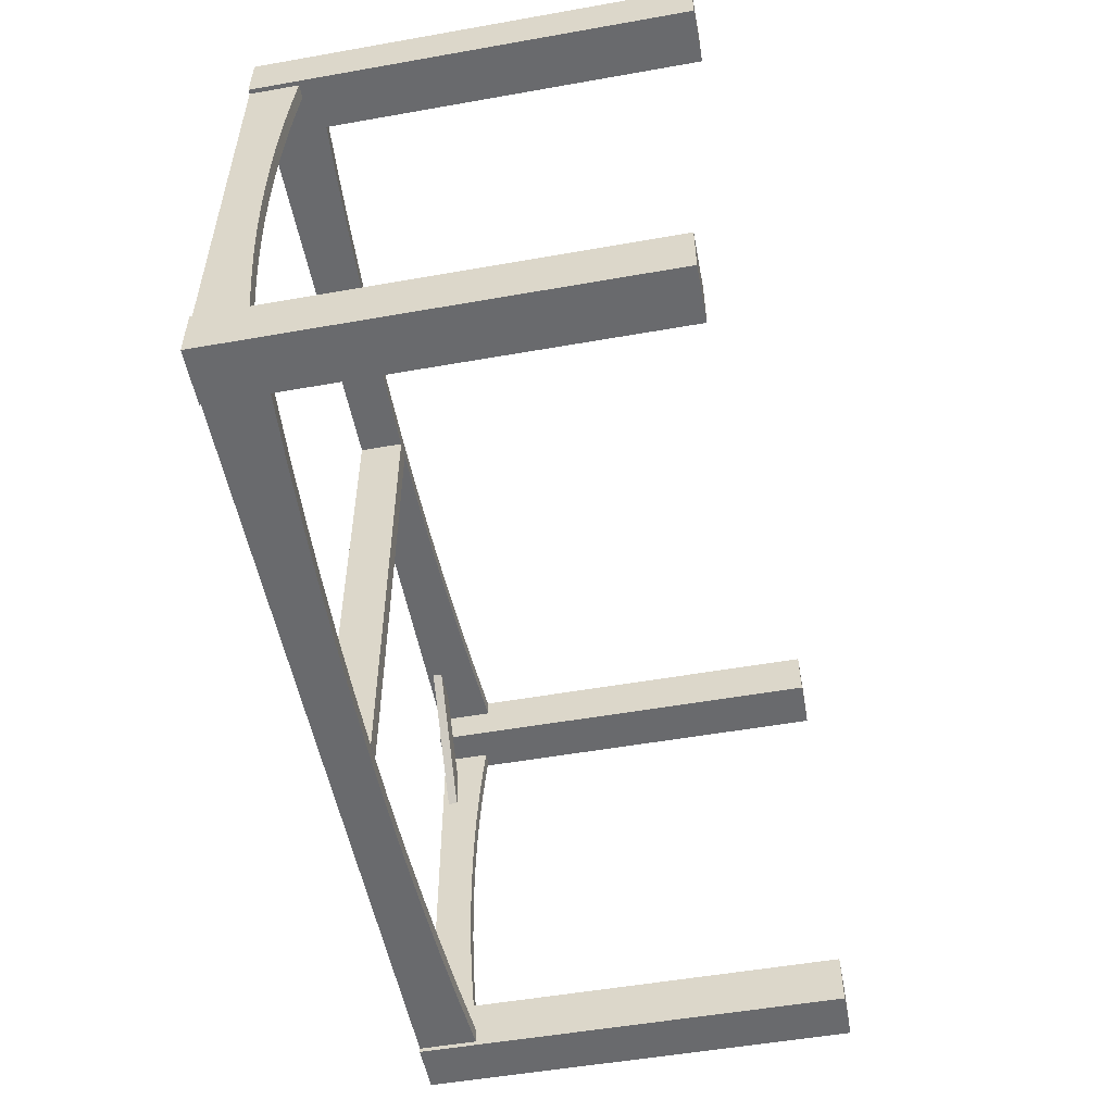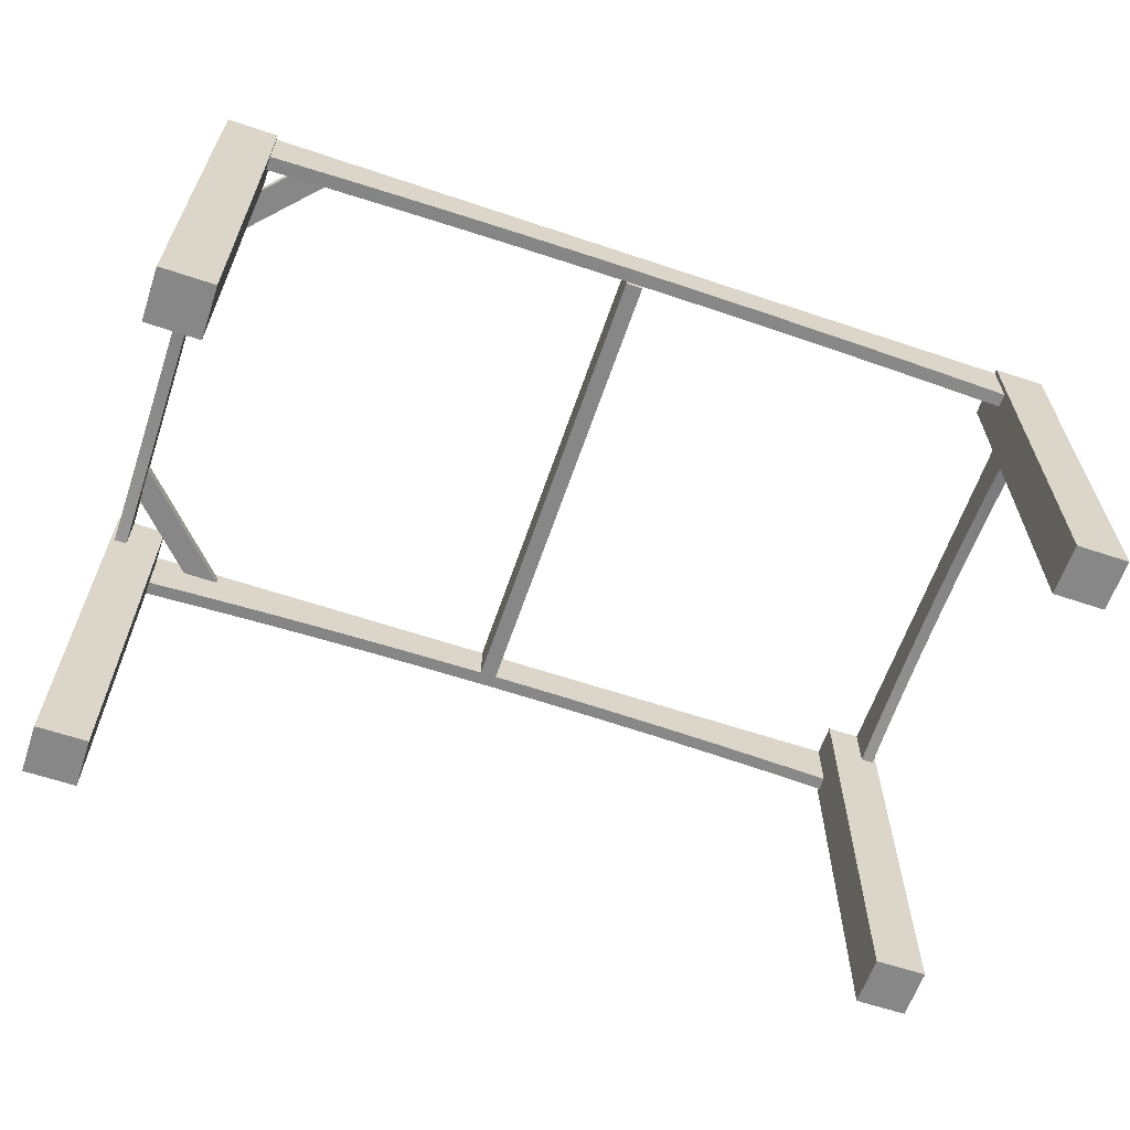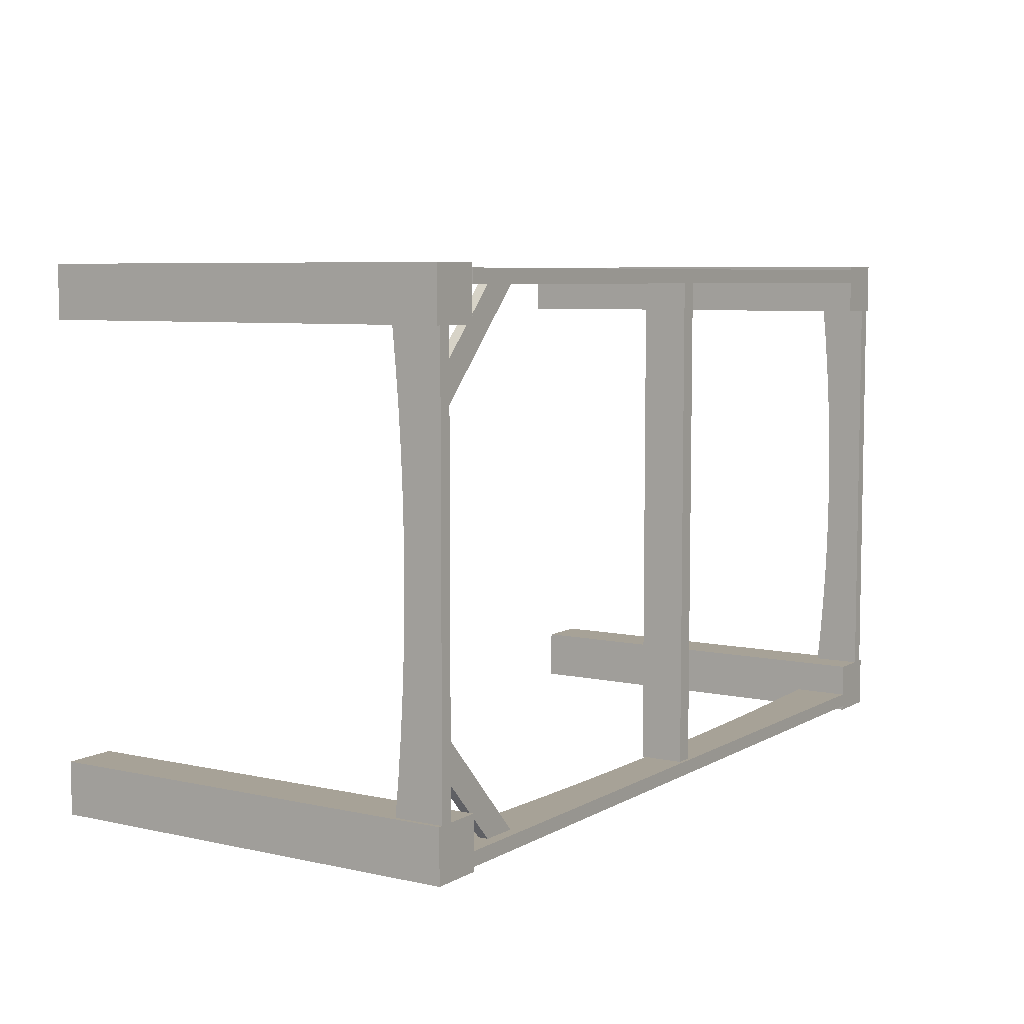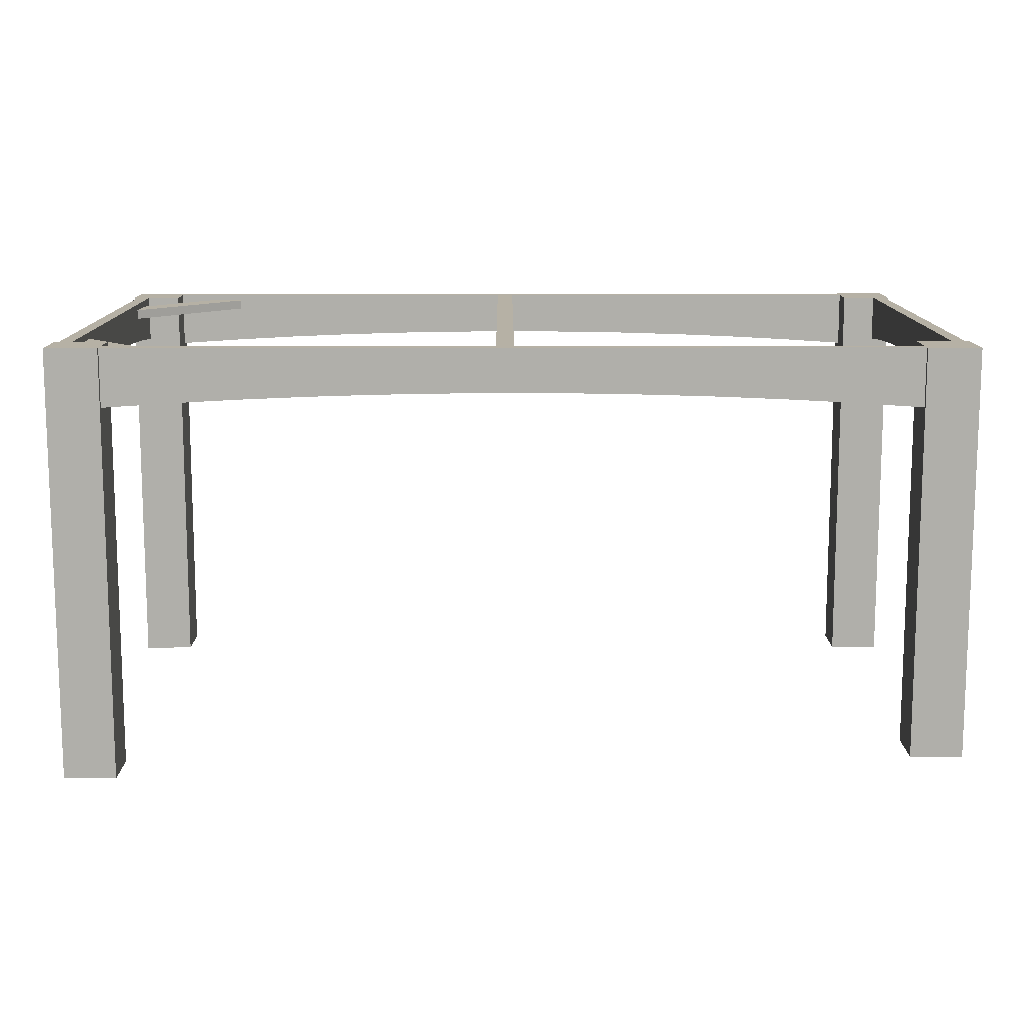
<metadata>
{"format":"obj","ext":"obj","renderer":"f3d","projection":"perspective","resolution":1024,"background":"white","views":[{"elev":-53.1,"azim":-79.3,"up":"+Z"},{"elev":-62.3,"azim":161.2,"up":"+Y"},{"elev":6.6,"azim":122.8,"up":"+Z"},{"elev":12.0,"azim":179.8,"up":"+Y"}]}
</metadata>
<code>
v -0.374 -0.3251 0.1885
v -0.4199 -0.3251 0.2347
v -0.4199 -0.3251 0.1885
v -0.374 -0.3251 0.2347
v -0.4199 0.05818 0.1885
v -0.4199 0.01473 0.1885
v -0.374 0.006661 0.2347
v -0.4199 0.05818 0.2347
v -0.4045 0.01473 0.1885
v -0.374 0.006661 0.2308
v -0.416 0.05818 0.1885
v -0.416 0.01473 0.1885
v -0.374 0.05818 0.1885
v -0.374 0.006661 0.2183
v -0.374 0.05818 0.2347
v -0.4045 0.01767 0.1572
v -0.4045 0.05818 0.1885
v -0.374 0.05818 0.2183
v -0.374 0.05818 0.2308
v -0.3155 0.01048 0.2183
v -0.416 0.05818 -0.1871
v -0.416 0.01767 0.1572
v -0.4045 0.05818 0.1505
v -0.3155 0.01048 0.2308
v -0.4045 0.02008 0.126
v -0.4045 0.05818 -0.1871
v 0.3298 0.05818 0.2183
v -0.2568 0.01361 0.2183
v -0.2568 0.01361 0.2308
v -0.416 0.02008 0.126
v 0.3298 0.05818 0.2308
v -0.0221 0.01918 0.2183
v -0.1982 0.01605 0.2183
v -0.1982 0.01605 0.2308
v -0.416 0.01473 -0.1871
v -0.374 0.05818 -0.2333
v -0.416 0.02195 0.09469
v -0.4045 0.02195 0.09469
v 0.3298 0.006661 0.2183
v -0.0221 0.01918 0.2308
v 0.0366 0.01883 0.2183
v -0.08081 0.01883 0.2183
v -0.1395 0.01779 0.2183
v -0.1395 0.01779 0.2308
v -0.4045 0.01473 -0.1871
v -0.4199 0.01473 -0.1871
v -0.416 0.01767 -0.1559
v -0.4199 0.05818 -0.1871
v -0.374 0.05818 -0.1871
v -0.416 0.02329 0.06337
v -0.4045 0.02329 0.06337
v 0.3298 0.006661 0.2308
v 0.2713 0.01048 0.2183
v -0.08081 0.01883 0.2308
v 0.0366 0.01883 0.2308
v 0.0953 0.01779 0.2183
v -0.3737 0.05818 -0.1871
v -0.4045 0.01767 -0.1559
v -0.416 0.02008 -0.1246
v -0.4199 0.05818 -0.2333
v -0.3737 0.05818 -0.2333
v -0.416 0.02409 0.03203
v -0.4045 0.02409 0.03203
v 0.2713 0.01048 0.2308
v 0.2126 0.01361 0.2183
v 0.0953 0.01779 0.2308
v 0.154 0.01605 0.2183
v -0.4199 -0.3058 -0.1871
v -0.4045 0.02008 -0.1246
v -0.416 0.02195 -0.09332
v -0.416 0.02436 0.000684
v -0.4045 0.02436 0.000684
v 0.2126 0.01361 0.2308
v 0.154 0.01605 0.2308
v -0.3737 -0.3058 -0.1871
v -0.4045 0.02195 -0.09332
v -0.416 0.02329 -0.062
v -0.4199 -0.3058 -0.2333
v -0.3737 0.006661 -0.2333
v -0.3737 0.05818 -0.2294
v -0.416 0.02409 -0.03066
v -0.4045 0.02409 -0.03066
v -0.3737 -0.3058 -0.2333
v -0.4045 0.02329 -0.062
v -0.3737 0.05818 -0.2169
v -0.3737 0.006661 -0.2169
v -0.3737 0.006661 -0.2294
v 0.3302 0.05818 -0.2294
v -0.3151 0.01048 -0.2294
v 0.3302 0.05818 -0.2169
v -0.02174 0.01918 -0.2294
v -0.3151 0.01048 -0.2169
v -0.2565 0.01361 -0.2294
v 0.3764 0.05818 -0.2333
v 0.3302 0.006661 -0.2169
v -0.02174 0.01918 -0.2169
v 0.03697 0.01883 -0.2294
v -0.08044 0.01883 -0.2294
v -0.2565 0.01361 -0.2169
v -0.1978 0.01605 -0.2294
v 0.3302 0.05818 -0.2333
v 0.361 0.05818 -0.1871
v 0.3302 0.006661 -0.2294
v 0.3302 -0.3251 -0.1871
v 0.2716 0.01048 -0.2169
v -0.08044 0.01883 -0.2169
v 0.03697 0.01883 -0.2169
v 0.09566 0.01779 -0.2294
v -0.1391 0.01779 -0.2294
v -0.1978 0.01605 -0.2169
v 0.3302 0.006661 -0.2333
v 0.3726 0.05818 -0.1871
v 0.3302 0.05818 -0.1871
v 0.2716 0.01048 -0.2294
v 0.3302 -0.3251 -0.2333
v 0.213 0.01361 -0.2169
v -0.1391 0.01779 -0.2169
v 0.09566 0.01779 -0.2169
v 0.1543 0.01605 -0.2294
v 0.3764 -0.3251 -0.2333
v 0.3764 0.05818 -0.1871
v 0.361 0.01473 -0.1871
v 0.361 0.05818 0.1885
v 0.213 0.01361 -0.2294
v 0.1543 0.01605 -0.2169
v 0.3764 0.01473 -0.1871
v 0.3726 0.01473 -0.1871
v 0.361 0.01767 -0.1559
v 0.3726 0.05818 0.1885
v 0.361 0.01473 0.1885
v 0.3764 -0.3251 -0.1871
v 0.3726 0.01767 -0.1559
v 0.361 0.02008 -0.1246
v 0.3726 0.01473 0.1885
v 0.3764 0.05818 0.2347
v 0.361 0.01767 0.1572
v 0.3302 0.05818 0.1885
v 0.3726 0.02008 -0.1246
v 0.361 0.02195 -0.09332
v 0.3726 0.01767 0.1572
v 0.3764 0.01473 0.1885
v 0.3302 0.05818 0.2347
v 0.3764 0.05818 0.1885
v 0.361 0.02008 0.126
v 0.3764 -0.3251 0.1885
v 0.3726 0.02195 -0.09332
v 0.361 0.02329 -0.062
v 0.3726 0.02008 0.126
v 0.3302 -0.3251 0.2347
v 0.361 0.02195 0.09469
v 0.3302 -0.3251 0.1885
v 0.3726 0.02329 -0.062
v 0.361 0.02409 -0.03066
v 0.3726 0.02195 0.09469
v 0.3764 -0.3251 0.2347
v 0.361 0.02329 0.06337
v 0.3726 0.02409 -0.03066
v 0.361 0.02436 0.000684
v 0.3726 0.02329 0.06337
v 0.361 0.02409 0.03203
v 0.3726 0.02436 0.000684
v 0.3726 0.02409 0.03203
v -0.007295 0.05818 0.2199
v -0.0227 0.05818 -0.2153
v -0.0227 0.05818 0.2199
v -0.007295 0.05818 -0.2153
v -0.0227 0.01918 0.2199
v -0.007295 0.01918 -0.2153
v -0.0227 0.01918 -0.2153
v -0.007295 0.01918 0.2199
v 0.3619 0.04373 0.1192
v 0.3011 0.04373 0.2182
v 0.268 0.04373 0.2184
v 0.3605 0.04373 0.1553
v 0.3011 0.0524 0.2182
v 0.3619 0.0524 0.1192
v 0.3605 0.0524 0.1553
v 0.268 0.0524 0.2184
v 0.3016 0.04349 -0.2147
v 0.361 0.05216 -0.1519
v 0.361 0.04349 -0.1519
v 0.3016 0.05216 -0.2147
v 0.3624 0.05216 -0.1157
v 0.3624 0.04349 -0.1157
v 0.2685 0.05216 -0.215
v 0.2685 0.04349 -0.215
v 0.3298 0.05818 0.2347
v -0.4059 0.05818 0.1143
g mesh1_mesh1-geometry
f 1 2 3
f 2 1 4
f 3 2 1
f 4 1 2
f 2 5 3
f 3 5 2
f 6 1 3
f 3 1 6
f 1 7 4
f 4 7 1
f 7 2 4
f 4 2 7
f 5 2 8
f 8 2 5
f 3 5 6
f 6 5 3
f 1 6 9
f 9 6 1
f 7 1 10
f 10 1 7
f 2 7 8
f 8 7 2
f 11 8 5
f 5 8 11
f 5 12 6
f 6 12 5
f 9 6 12
f 12 6 9
f 1 9 13
f 13 9 1
f 10 1 14
f 14 1 10
f 10 15 7
f 7 15 10
f 8 7 15
f 15 7 8
f 8 11 15
f 15 11 8
f 12 5 11
f 11 5 12
f 11 9 12
f 12 9 11
f 12 16 9
f 9 16 12
f 13 9 17
f 17 9 13
f 18 1 13
f 13 1 18
f 14 1 18
f 18 1 14
f 14 19 10
f 10 19 14
f 20 10 14
f 14 10 20
f 15 10 19
f 19 10 15
f 15 11 17
f 17 11 15
f 21 12 11
f 11 12 21
f 9 11 17
f 17 11 9
f 16 12 22
f 22 12 16
f 23 9 16
f 16 9 23
f 9 23 17
f 17 23 9
f 15 17 13
f 13 17 15
f 15 13 18
f 18 13 15
f 19 14 18
f 18 14 19
f 18 20 14
f 14 20 18
f 24 19 10
f 10 19 24
f 10 20 24
f 24 20 10
f 15 18 19
f 19 18 15
f 17 21 11
f 11 21 17
f 12 21 22
f 22 21 12
f 22 25 16
f 16 25 22
f 23 16 25
f 25 16 23
f 26 17 23
f 23 17 26
f 27 19 18
f 18 19 27
f 20 18 28
f 28 18 20
f 19 24 29
f 29 24 19
f 28 24 20
f 20 24 28
f 21 17 26
f 26 17 21
f 22 21 30
f 30 21 22
f 25 22 30
f 30 22 25
f 23 25 26
f 26 25 23
f 19 27 31
f 31 27 19
f 27 32 18
f 18 32 27
f 28 18 33
f 33 18 28
f 24 28 29
f 29 28 24
f 19 29 34
f 34 29 19
f 35 26 21
f 21 26 35
f 21 36 26
f 26 36 21
f 30 21 37
f 37 21 30
f 30 38 25
f 25 38 30
f 26 25 38
f 38 25 26
f 31 39 27
f 27 39 31
f 19 40 31
f 31 40 19
f 27 41 32
f 32 41 27
f 42 18 32
f 32 18 42
f 33 18 43
f 43 18 33
f 33 29 28
f 28 29 33
f 29 33 34
f 34 33 29
f 19 34 44
f 44 34 19
f 26 35 45
f 45 35 26
f 21 46 35
f 35 46 21
f 47 21 35
f 35 21 47
f 48 36 21
f 21 36 48
f 26 36 49
f 49 36 26
f 37 21 50
f 50 21 37
f 38 30 37
f 37 30 38
f 26 38 51
f 51 38 26
f 39 31 52
f 52 31 39
f 53 27 39
f 39 27 53
f 19 54 40
f 40 54 19
f 55 31 40
f 40 31 55
f 27 56 41
f 41 56 27
f 41 40 32
f 32 40 41
f 43 18 42
f 42 18 43
f 32 54 42
f 42 54 32
f 43 34 33
f 33 34 43
f 34 43 44
f 44 43 34
f 19 44 54
f 54 44 19
f 46 45 35
f 35 45 46
f 45 47 35
f 35 47 45
f 45 57 26
f 26 57 45
f 26 58 45
f 45 58 26
f 46 21 48
f 48 21 46
f 59 21 47
f 47 21 59
f 36 48 60
f 60 48 36
f 61 49 36
f 36 49 61
f 26 57 49
f 49 57 26
f 50 21 62
f 62 21 50
f 51 37 50
f 50 37 51
f 37 51 38
f 38 51 37
f 26 51 63
f 63 51 26
f 31 64 52
f 52 64 31
f 64 39 52
f 52 39 64
f 27 53 65
f 65 53 27
f 39 64 53
f 53 64 39
f 54 32 40
f 40 32 54
f 66 31 55
f 55 31 66
f 40 41 55
f 55 41 40
f 27 67 56
f 56 67 27
f 56 55 41
f 41 55 56
f 42 44 43
f 43 44 42
f 44 42 54
f 54 42 44
f 45 46 68
f 68 46 45
f 47 45 58
f 58 45 47
f 68 57 45
f 45 57 68
f 26 69 58
f 58 69 26
f 48 68 46
f 46 68 48
f 70 21 59
f 59 21 70
f 58 59 47
f 47 59 58
f 68 48 60
f 60 48 68
f 61 60 36
f 36 60 61
f 49 61 57
f 57 61 49
f 62 21 71
f 71 21 62
f 63 50 62
f 62 50 63
f 50 63 51
f 51 63 50
f 26 63 72
f 72 63 26
f 64 31 73
f 73 31 64
f 53 73 65
f 65 73 53
f 27 65 67
f 67 65 27
f 73 53 64
f 64 53 73
f 74 31 66
f 66 31 74
f 55 56 66
f 66 56 55
f 67 66 56
f 56 66 67
f 57 68 75
f 75 68 57
f 26 76 69
f 69 76 26
f 59 58 69
f 69 58 59
f 77 21 70
f 70 21 77
f 69 70 59
f 59 70 69
f 68 60 78
f 78 60 68
f 79 60 61
f 61 60 79
f 57 61 80
f 80 61 57
f 71 21 81
f 81 21 71
f 72 62 71
f 71 62 72
f 62 72 63
f 63 72 62
f 26 72 82
f 82 72 26
f 73 31 74
f 74 31 73
f 74 65 73
f 73 65 74
f 65 74 67
f 67 74 65
f 66 67 74
f 74 67 66
f 68 83 75
f 75 83 68
f 83 57 75
f 75 57 83
f 26 84 76
f 76 84 26
f 70 69 76
f 76 69 70
f 81 21 77
f 77 21 81
f 76 77 70
f 70 77 76
f 60 83 78
f 78 83 60
f 83 68 78
f 78 68 83
f 83 60 79
f 79 60 83
f 80 79 61
f 61 79 80
f 57 80 85
f 85 80 57
f 82 71 81
f 81 71 82
f 71 82 72
f 72 82 71
f 26 82 84
f 84 82 26
f 57 83 86
f 86 83 57
f 77 76 84
f 84 76 77
f 84 81 77
f 77 81 84
f 87 83 79
f 79 83 87
f 79 80 87
f 87 80 79
f 85 87 80
f 80 87 85
f 88 85 80
f 80 85 88
f 85 57 86
f 86 57 85
f 81 84 82
f 82 84 81
f 86 83 87
f 87 83 86
f 80 89 87
f 87 89 80
f 87 85 86
f 86 85 87
f 85 88 90
f 90 88 85
f 88 91 80
f 80 91 88
f 92 85 86
f 86 85 92
f 89 86 87
f 87 86 89
f 89 80 93
f 93 80 89
f 88 94 90
f 90 94 88
f 88 95 90
f 90 95 88
f 85 96 90
f 90 96 85
f 88 97 91
f 91 97 88
f 98 80 91
f 91 80 98
f 85 92 99
f 99 92 85
f 86 89 92
f 92 89 86
f 93 80 100
f 100 80 93
f 93 92 89
f 89 92 93
f 94 88 101
f 101 88 94
f 90 94 102
f 102 94 90
f 95 88 103
f 103 88 95
f 104 90 95
f 95 90 104
f 90 105 95
f 95 105 90
f 85 106 96
f 96 106 85
f 107 90 96
f 96 90 107
f 88 108 97
f 97 108 88
f 97 96 91
f 91 96 97
f 109 80 98
f 98 80 109
f 91 106 98
f 98 106 91
f 92 93 99
f 99 93 92
f 85 99 110
f 110 99 85
f 100 80 109
f 109 80 100
f 100 99 93
f 93 99 100
f 101 103 88
f 88 103 101
f 94 111 101
f 101 111 94
f 102 94 112
f 112 94 102
f 102 113 90
f 90 113 102
f 114 88 103
f 103 88 114
f 115 95 103
f 103 95 115
f 105 103 95
f 95 103 105
f 90 104 113
f 113 104 90
f 104 95 115
f 115 95 104
f 105 90 116
f 116 90 105
f 85 117 106
f 106 117 85
f 106 91 96
f 96 91 106
f 118 90 107
f 107 90 118
f 96 97 107
f 107 97 96
f 88 119 108
f 108 119 88
f 108 107 97
f 97 107 108
f 98 117 109
f 109 117 98
f 117 98 106
f 106 98 117
f 99 100 110
f 110 100 99
f 85 110 117
f 117 110 85
f 109 110 100
f 100 110 109
f 103 101 111
f 111 101 103
f 120 111 94
f 94 111 120
f 112 94 121
f 121 94 112
f 122 112 102
f 102 112 122
f 112 123 102
f 102 123 112
f 113 122 102
f 102 122 113
f 88 114 124
f 124 114 88
f 103 105 114
f 114 105 103
f 115 103 111
f 111 103 115
f 104 122 113
f 113 122 104
f 120 104 115
f 115 104 120
f 116 90 125
f 125 90 116
f 116 114 105
f 105 114 116
f 125 90 118
f 118 90 125
f 107 108 118
f 118 108 107
f 88 124 119
f 119 124 88
f 119 118 108
f 108 118 119
f 110 109 117
f 117 109 110
f 111 120 115
f 115 120 111
f 121 120 94
f 94 120 121
f 112 126 121
f 121 126 112
f 112 122 127
f 127 122 112
f 128 102 122
f 122 102 128
f 123 112 129
f 129 112 123
f 102 130 123
f 123 130 102
f 114 116 124
f 124 116 114
f 122 104 127
f 127 104 122
f 104 120 131
f 131 120 104
f 125 124 116
f 116 124 125
f 118 119 125
f 125 119 118
f 124 125 119
f 119 125 124
f 121 131 120
f 120 131 121
f 126 112 127
f 127 112 126
f 131 121 126
f 126 121 131
f 127 128 122
f 122 128 127
f 112 132 127
f 127 132 112
f 133 102 128
f 128 102 133
f 134 112 129
f 129 112 134
f 135 123 129
f 129 123 135
f 129 130 123
f 123 130 129
f 130 102 136
f 136 102 130
f 130 137 123
f 123 137 130
f 104 126 127
f 127 126 104
f 126 104 131
f 131 104 126
f 128 127 132
f 132 127 128
f 112 138 132
f 132 138 112
f 139 102 133
f 133 102 139
f 132 133 128
f 128 133 132
f 112 134 140
f 140 134 112
f 129 141 134
f 134 141 129
f 130 129 134
f 134 129 130
f 142 123 135
f 135 123 142
f 135 129 143
f 143 129 135
f 136 102 144
f 144 102 136
f 140 130 136
f 136 130 140
f 145 137 130
f 130 137 145
f 123 142 137
f 137 142 123
f 112 146 138
f 138 146 112
f 133 132 138
f 138 132 133
f 147 102 139
f 139 102 147
f 138 139 133
f 133 139 138
f 130 140 134
f 134 140 130
f 112 140 148
f 148 140 112
f 141 129 143
f 143 129 141
f 141 145 134
f 134 145 141
f 145 130 134
f 134 130 145
f 149 135 142
f 142 135 149
f 135 145 143
f 143 145 135
f 144 102 150
f 150 102 144
f 148 136 144
f 144 136 148
f 136 148 140
f 140 148 136
f 137 145 151
f 151 145 137
f 137 149 142
f 142 149 137
f 112 152 146
f 146 152 112
f 139 138 146
f 146 138 139
f 153 102 147
f 147 102 153
f 146 147 139
f 139 147 146
f 112 148 154
f 154 148 112
f 143 145 141
f 141 145 143
f 135 149 155
f 155 149 135
f 145 135 155
f 155 135 145
f 150 102 156
f 156 102 150
f 154 144 150
f 150 144 154
f 144 154 148
f 148 154 144
f 145 149 151
f 151 149 145
f 149 137 151
f 151 137 149
f 112 157 152
f 152 157 112
f 147 146 152
f 152 146 147
f 158 102 153
f 153 102 158
f 152 153 147
f 147 153 152
f 112 154 159
f 159 154 112
f 149 145 155
f 155 145 149
f 156 102 160
f 160 102 156
f 159 150 156
f 156 150 159
f 150 159 154
f 154 159 150
f 112 161 157
f 157 161 112
f 153 152 157
f 157 152 153
f 160 102 158
f 158 102 160
f 157 158 153
f 153 158 157
f 112 159 162
f 162 159 112
f 162 156 160
f 160 156 162
f 156 162 159
f 159 162 156
f 112 162 161
f 161 162 112
f 158 157 161
f 161 157 158
f 161 160 158
f 158 160 161
f 160 161 162
f 162 161 160
g mesh2_mesh2-geometry
f 163 164 165
f 164 163 166
f 165 164 163
f 166 163 164
f 164 167 165
f 165 167 164
f 167 163 165
f 165 163 167
f 163 168 166
f 166 168 163
f 168 164 166
f 166 164 168
f 167 164 169
f 169 164 167
f 163 167 170
f 170 167 163
f 168 163 170
f 170 163 168
f 164 168 169
f 169 168 164
f 168 167 169
f 169 167 168
f 167 168 170
f 170 168 167
g mesh3_mesh3-geometry
f 171 172 173
f 172 171 174
f 173 172 171
f 174 171 172
f 175 173 172
f 172 173 175
f 173 176 171
f 171 176 173
f 171 177 174
f 174 177 171
f 174 175 172
f 172 175 174
f 173 175 178
f 178 175 173
f 176 173 178
f 178 173 176
f 177 171 176
f 176 171 177
f 175 174 177
f 177 174 175
f 175 176 178
f 178 176 175
f 176 175 177
f 177 175 176
g mesh4_mesh4-geometry
f 179 180 181
f 180 179 182
f 181 180 179
f 182 179 180
f 183 181 180
f 180 181 183
f 184 179 181
f 181 179 184
f 179 185 182
f 182 185 179
f 182 183 180
f 180 183 182
f 181 183 184
f 184 183 181
f 179 184 186
f 186 184 179
f 185 179 186
f 186 179 185
f 183 182 185
f 185 182 183
f 185 184 183
f 183 184 185
f 184 185 186
f 186 185 184
g mesh5_mesh5-geometry
l 174 172
l 171 174
l 174 177
l 172 173
l 172 175
l 173 171
l 171 176
l 176 177
l 177 175
l 173 178
l 175 178
l 178 176
g mesh6_mesh6-geometry
l 183 180
l 184 183
l 185 183
l 180 182
l 181 180
l 184 181
l 186 184
l 182 185
l 186 185
l 179 182
l 181 179
l 179 186
g mesh7_mesh7-geometry
l 187 142
l 187 31
g mesh8_mesh8-geometry
l 188 23

</code>
